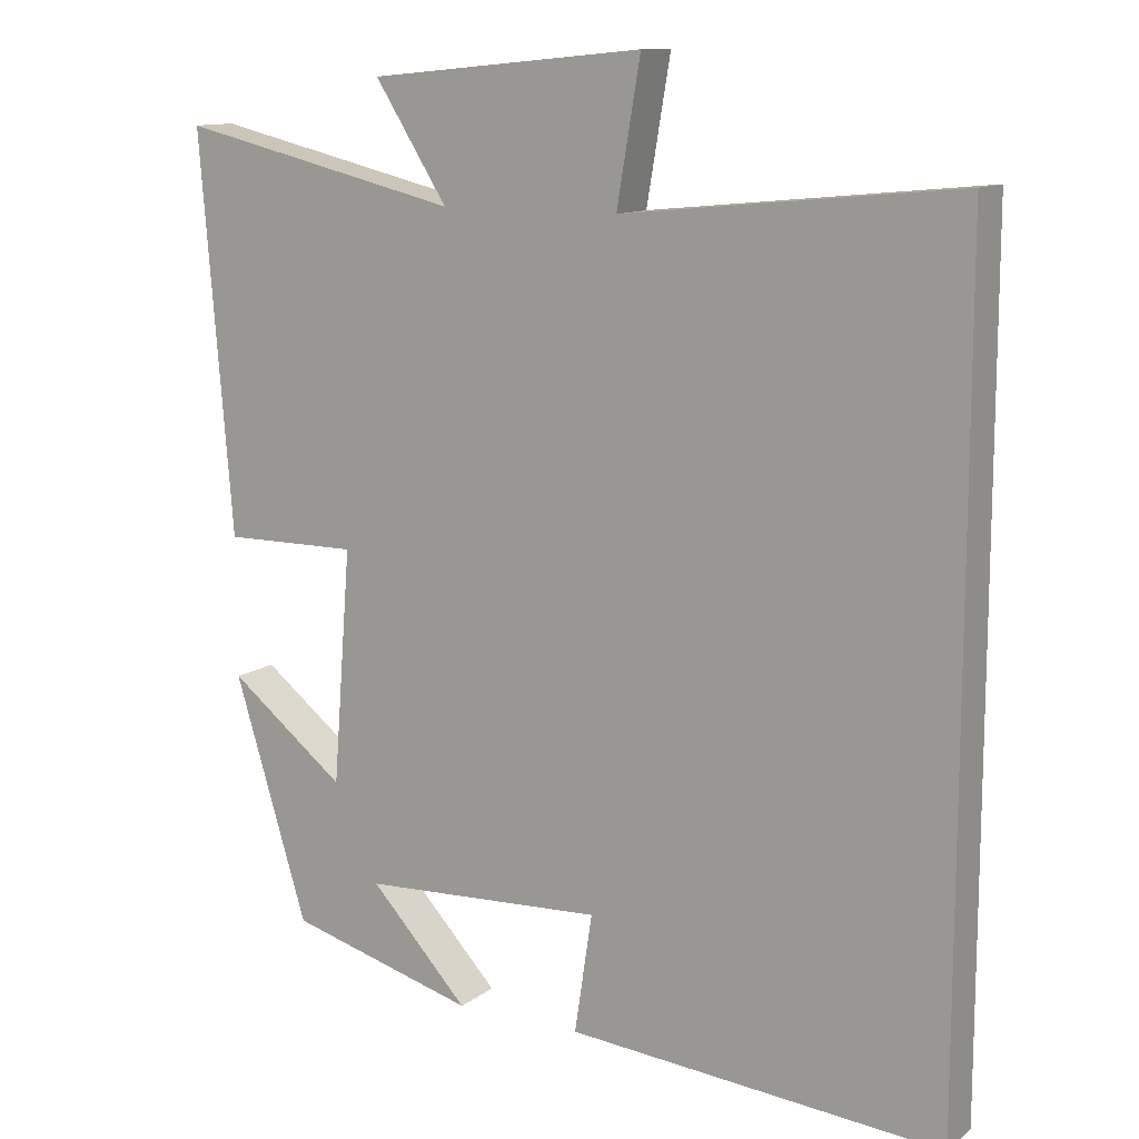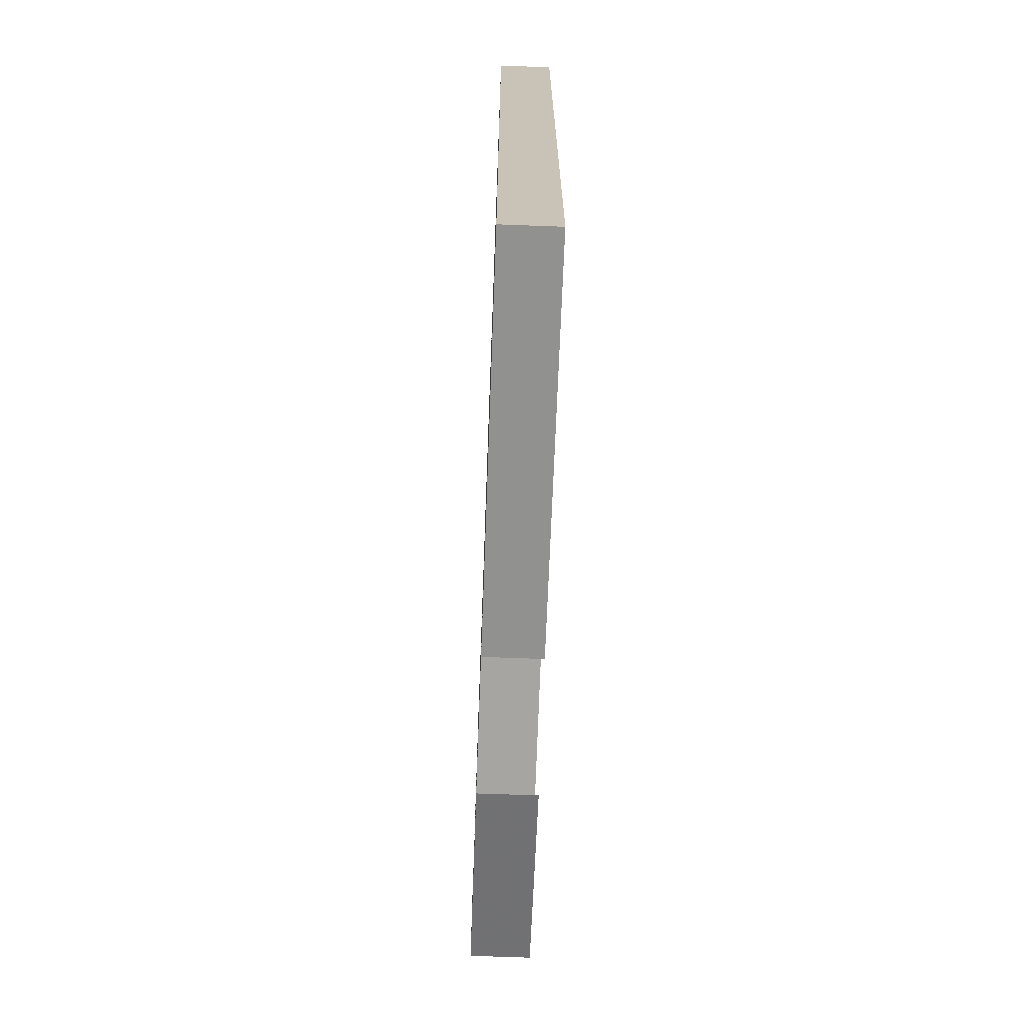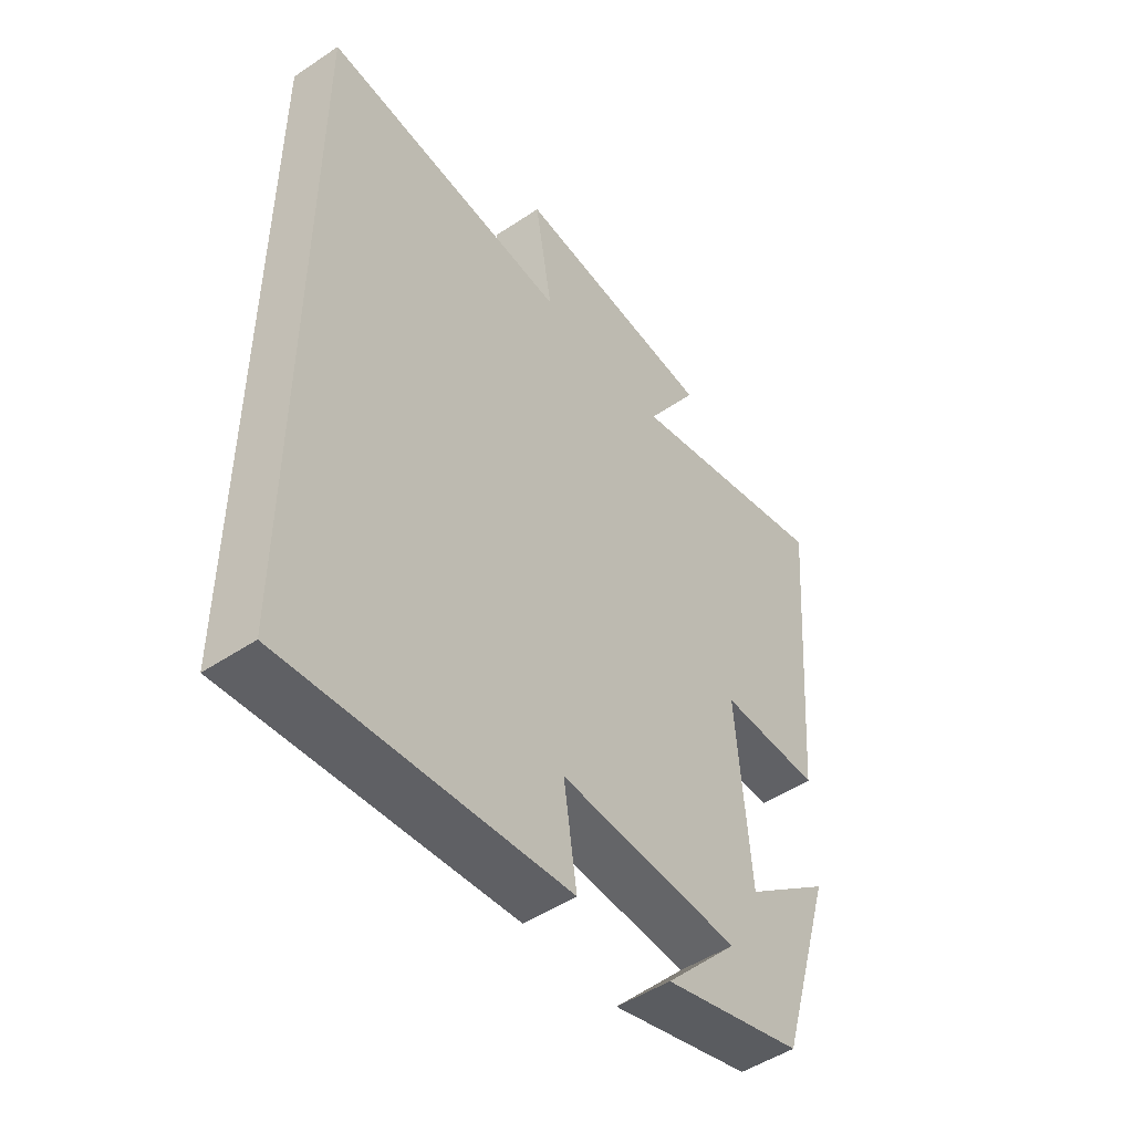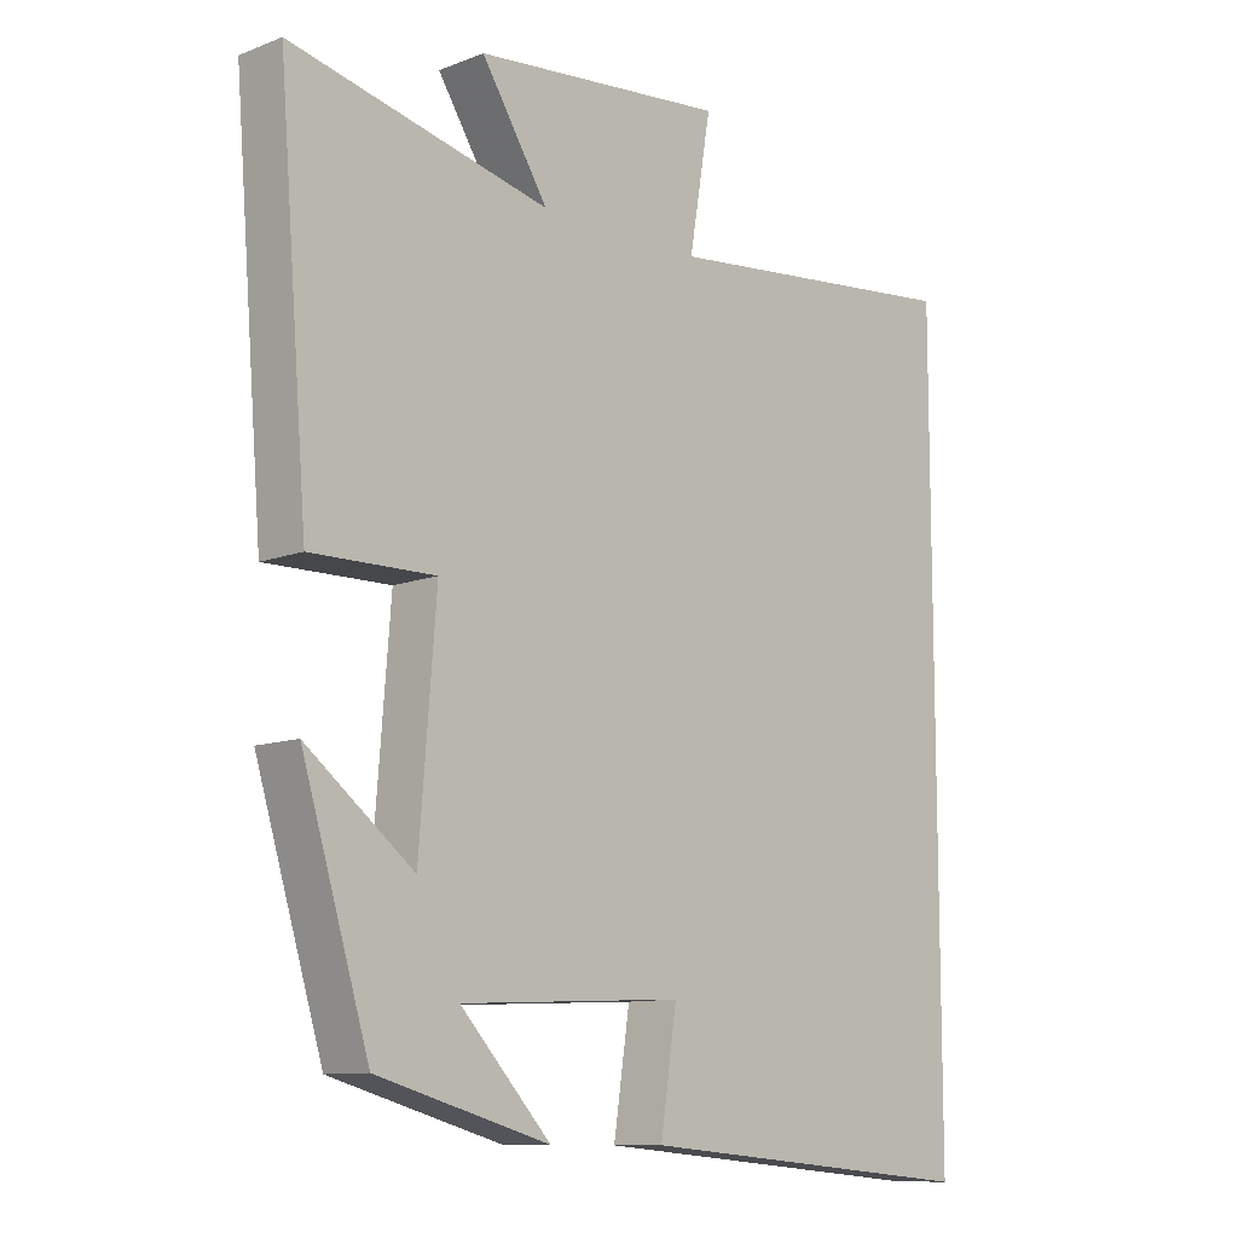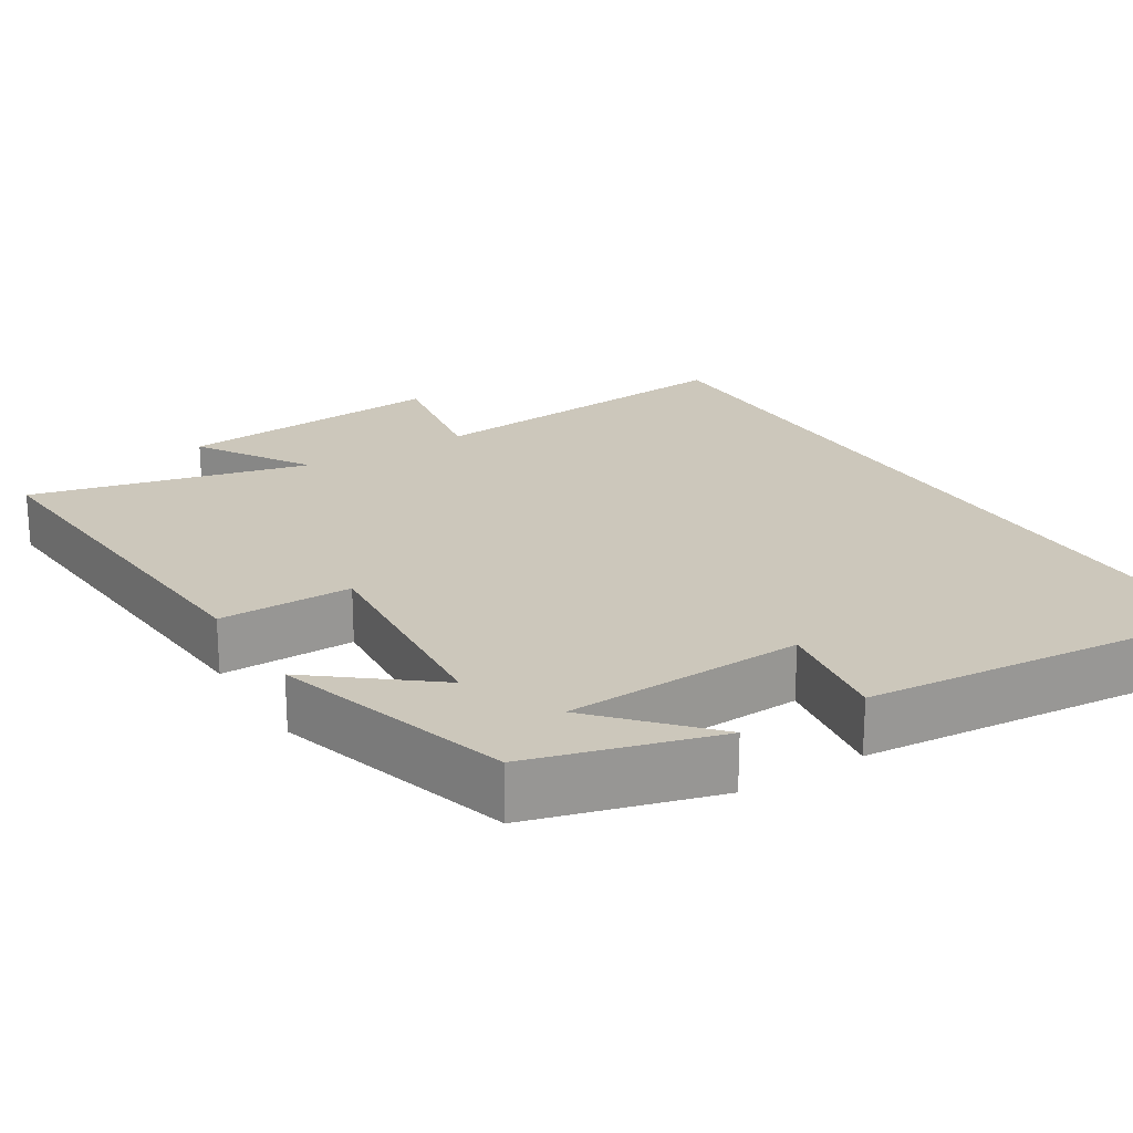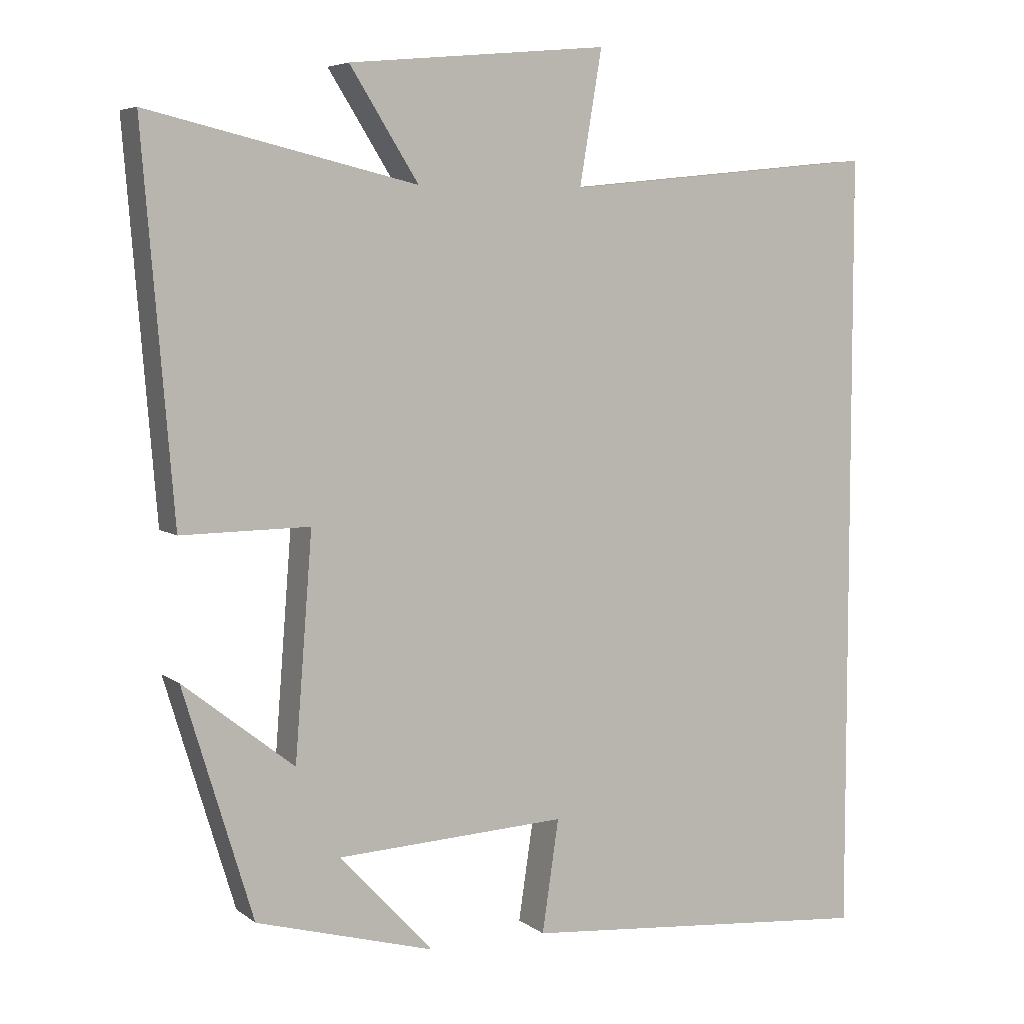
<metadata>
{"format":"obj","ext":"obj","renderer":"f3d","projection":"perspective","resolution":1024,"background":"white","views":[{"elev":12.0,"azim":-149.1,"up":"+Z"},{"elev":-70.8,"azim":-92.1,"up":"+Z"},{"elev":-49.3,"azim":-53.4,"up":"+Z"},{"elev":-10.7,"azim":133.9,"up":"+Z"},{"elev":21.7,"azim":148.5,"up":"+Y"},{"elev":6.0,"azim":153.1,"up":"+Z"}]}
</metadata>
<code>
v -0.5 0.07 -0.542
v -0.5 0.07 0.544
v -0.062 0.07 0.5
v -0.093 0.07 0.684
v 0.267 0.07 0.65
v 0.172 0.07 0.5
v 0.542 0.07 0.587
v 0.5 0.07 0.068
v 0.323 0.07 0.07
v 0.347 0.07 -0.236
v 0.5 0.07 -0.116
v 0.404 0.07 -0.432
v 0.158 0.07 -0.5
v 0.287 0.07 -0.361
v -0.031 0.07 -0.345
v -0.008 0.07 -0.5
v -0.5 0 -0.542
v -0.5 0 0.544
v -0.062 0 0.5
v -0.093 0 0.684
v 0.267 0 0.65
v 0.172 0 0.5
v 0.542 0 0.587
v 0.5 0 0.068
v 0.323 0 0.07
v 0.347 0 -0.236
v 0.5 0 -0.116
v 0.404 0 -0.432
v 0.158 0 -0.5
v 0.287 0 -0.361
v -0.031 0 -0.345
v -0.008 0 -0.5
f 15 16 1 2
f 14 15 2 3
f 12 13 14
f 10 11 12 14
f 9 10 14 3
f 6 7 8 9
f 6 9 3 4
f 4 5 6
f 18 17 32 31
f 19 18 31 30
f 30 29 28
f 30 28 27 26
f 19 30 26 25
f 25 24 23 22
f 20 19 25 22
f 22 21 20
f 1 17 18 2
f 2 18 19 3
f 3 19 20 4
f 4 20 21 5
f 5 21 22 6
f 6 22 23 7
f 7 23 24 8
f 8 24 25 9
f 9 25 26 10
f 10 26 27 11
f 11 27 28 12
f 12 28 29 13
f 13 29 30 14
f 14 30 31 15
f 15 31 32 16
f 16 32 17 1

</code>
